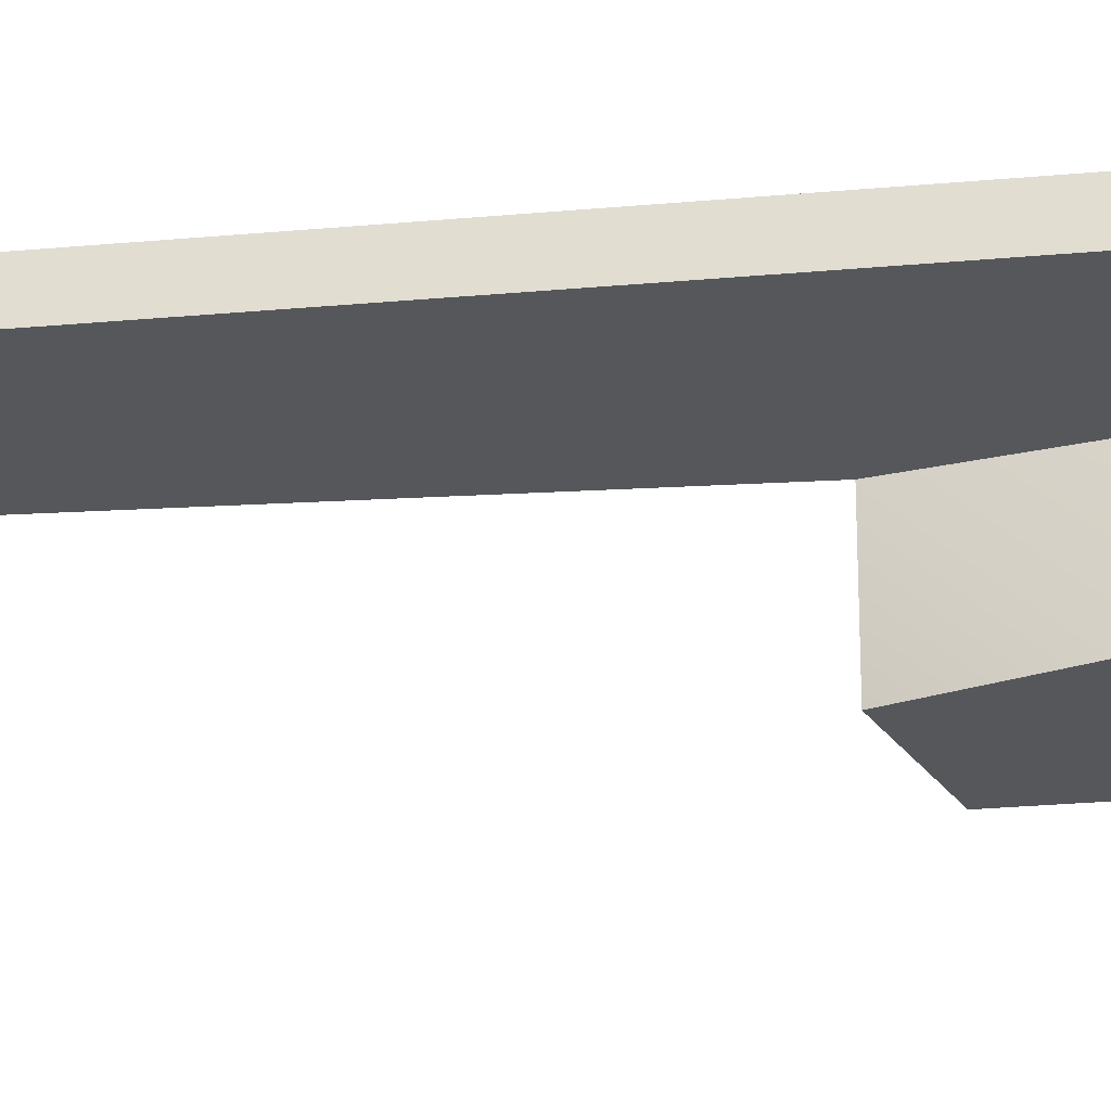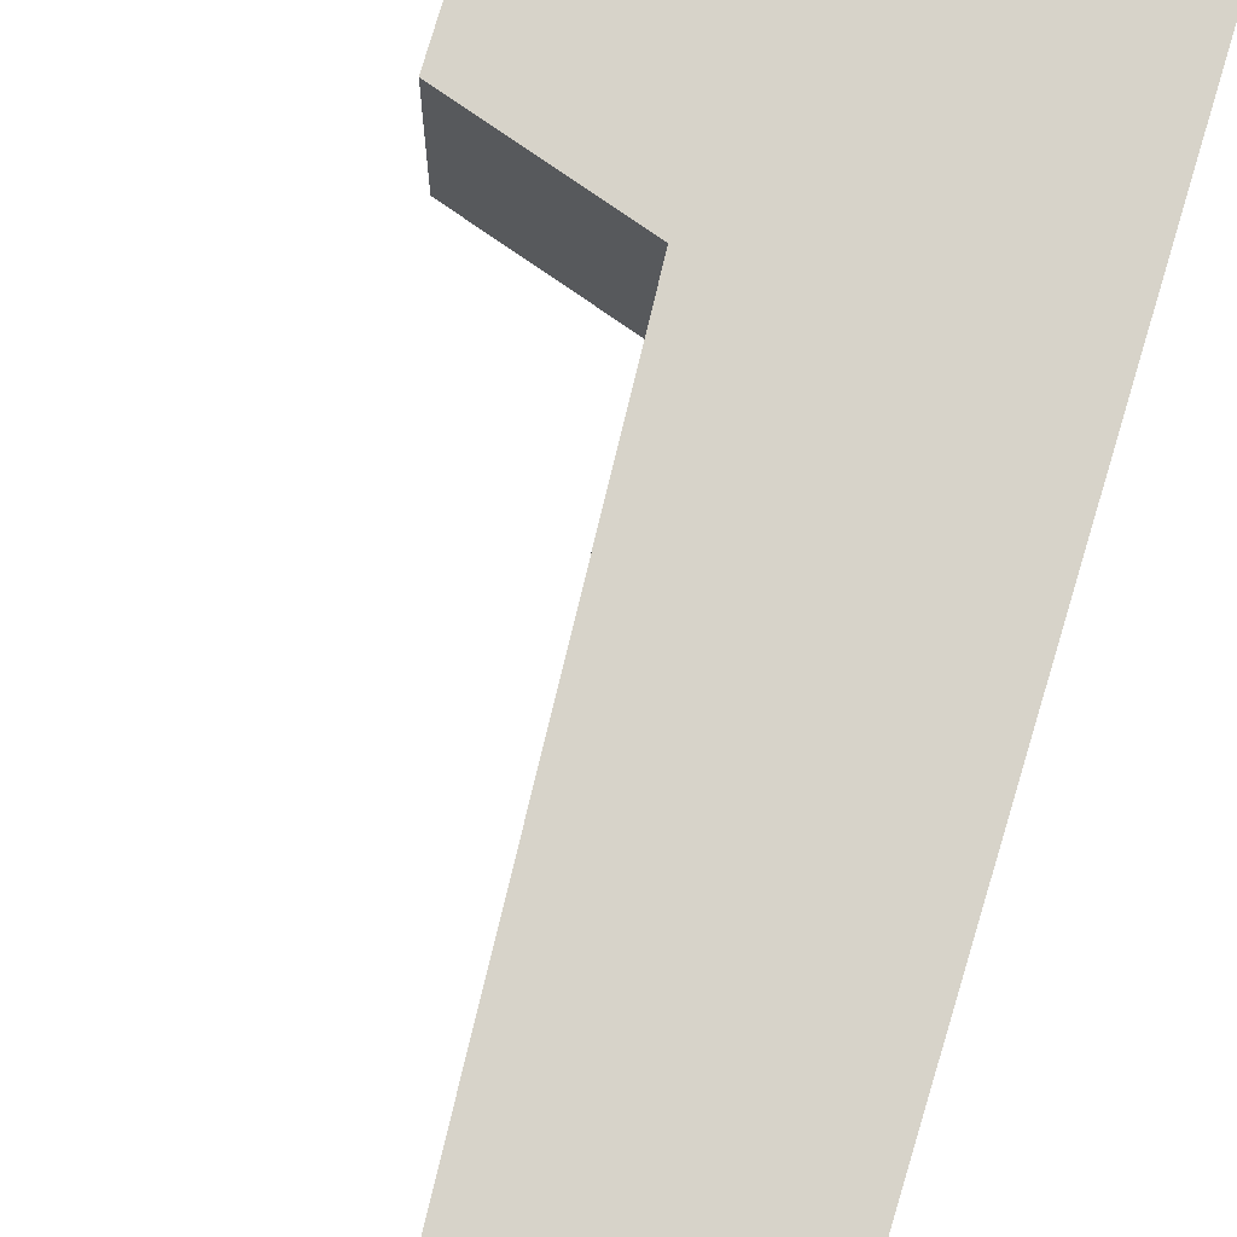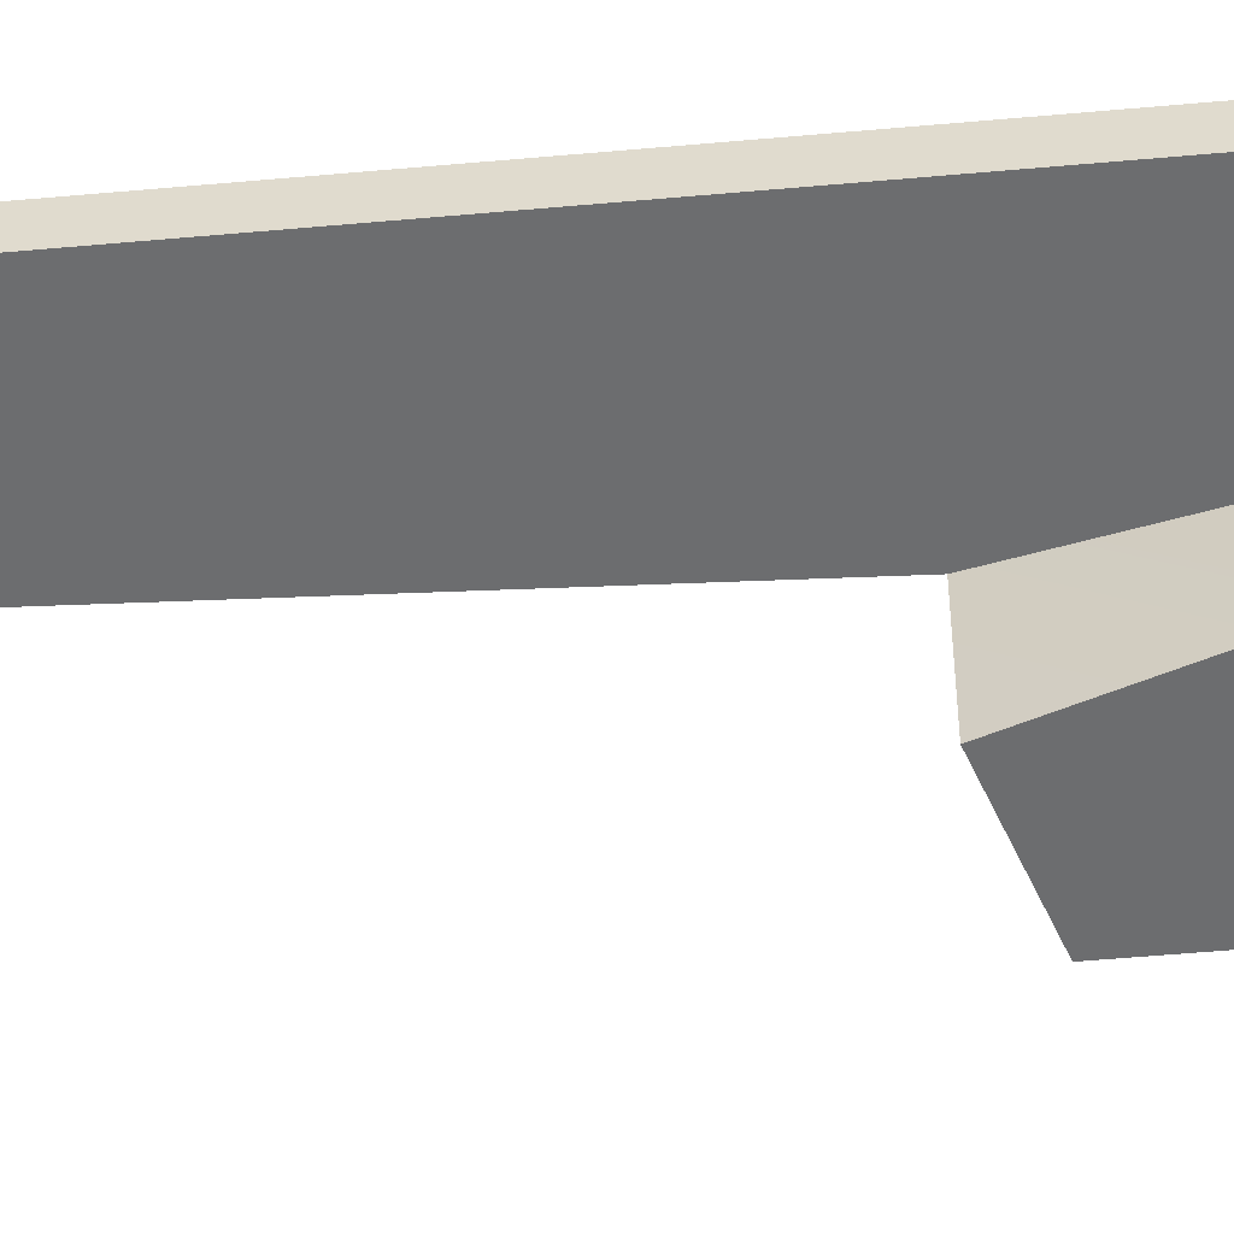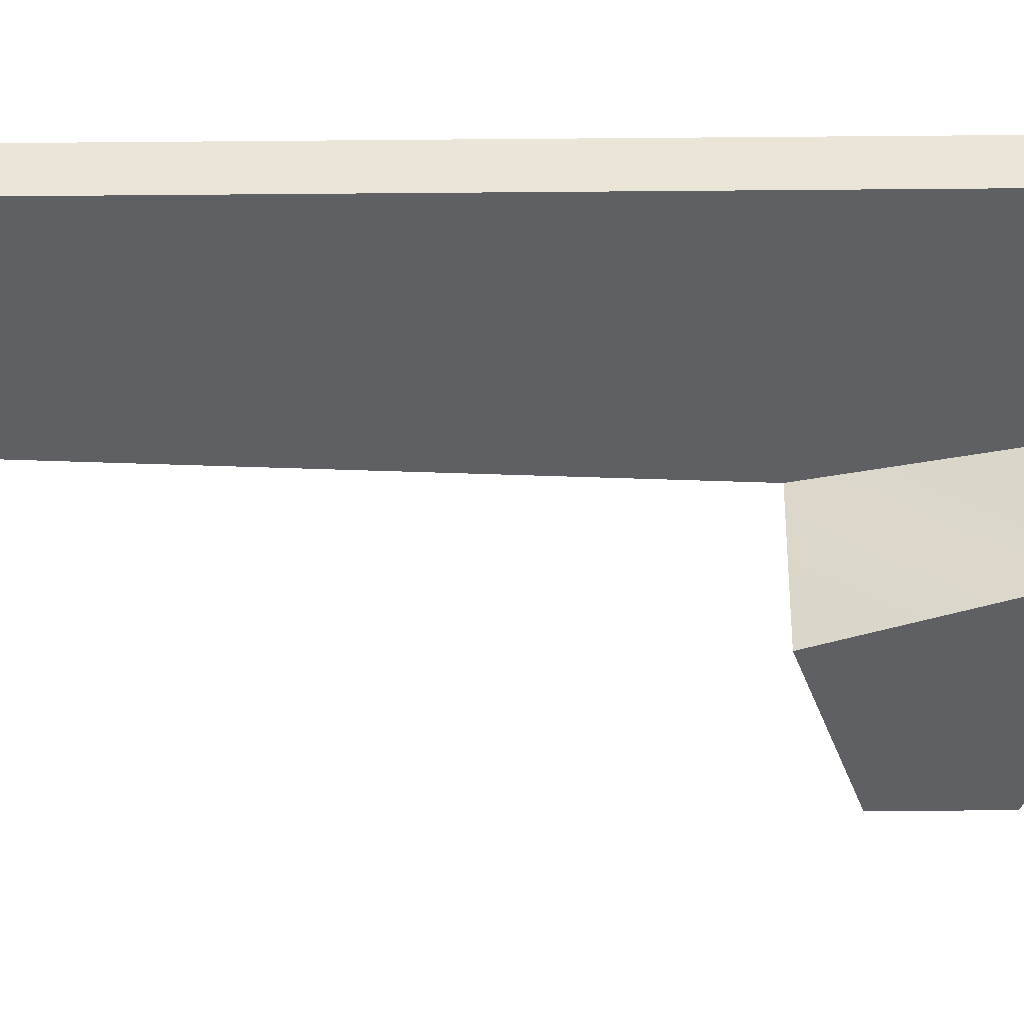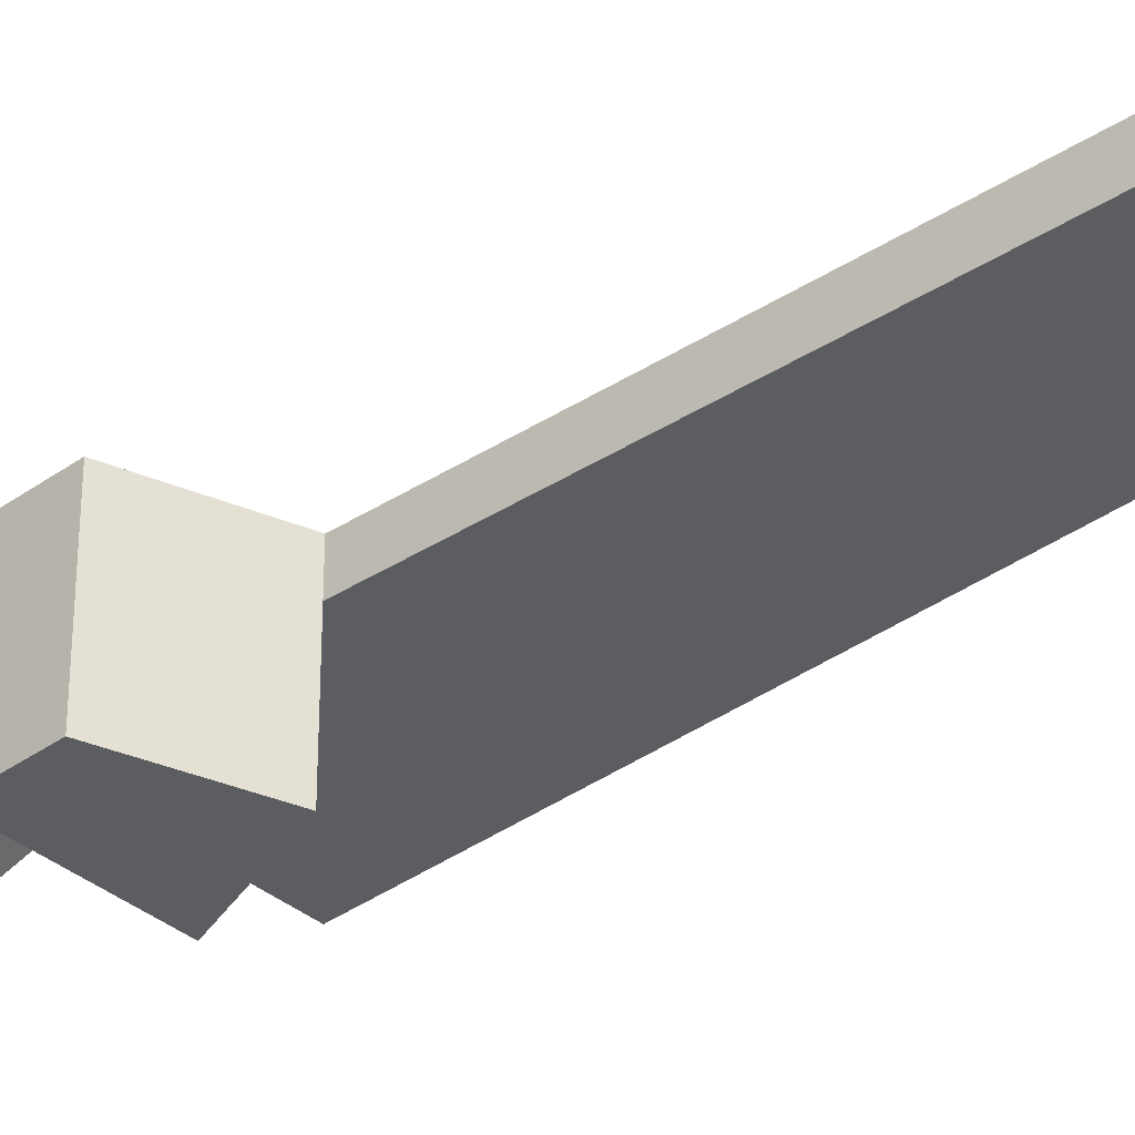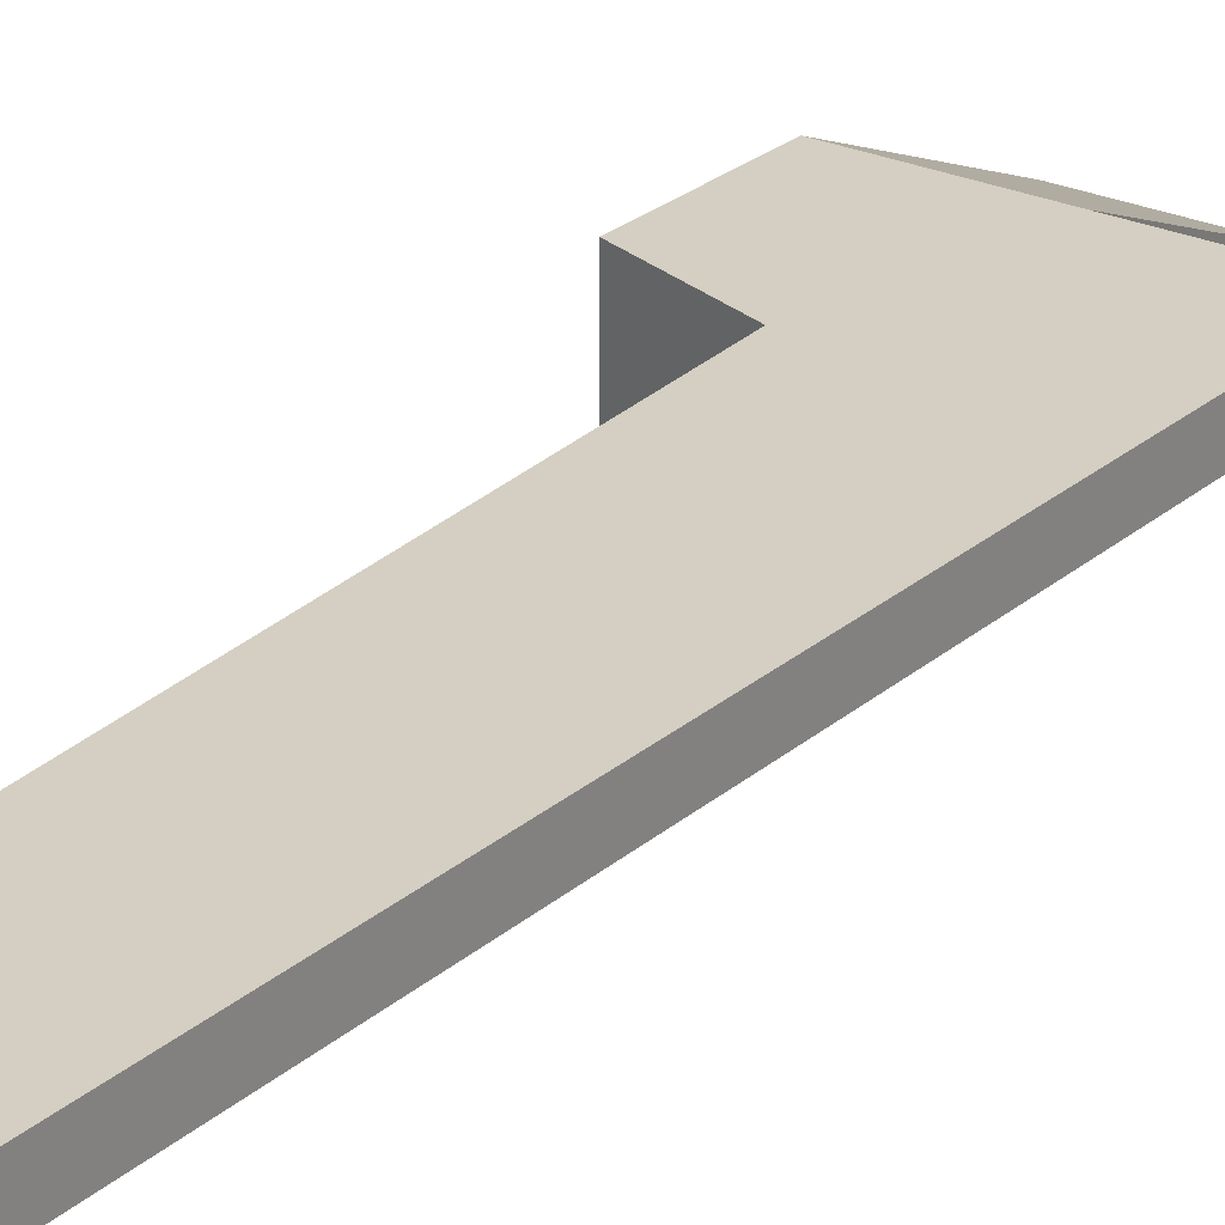
<metadata>
{"format":"obj","ext":"obj","renderer":"f3d","projection":"perspective","resolution":1024,"background":"white","views":[{"elev":-26.6,"azim":-81.8,"up":"+Y"},{"elev":76.1,"azim":-163.5,"up":"+Y"},{"elev":-53.9,"azim":-84.5,"up":"+Y"},{"elev":-45.3,"azim":-89.4,"up":"+Y"},{"elev":-36.5,"azim":133.0,"up":"+Y"},{"elev":25.5,"azim":-143.6,"up":"+Y"}]}
</metadata>
<code>
v -2 1 24
v 2 1 24
v -2 2 24
v 2 2 24
v 3 1 19
v 2 1 0
v 3 2 19
v 2 2 0
v 2 1 0
v -2 1 0
v 2 2 0
v -2 2 0
v -2 1 0
v -2 1 20
v -2 2 0
v -2 2 20
v -2 2 20
v 3 2 19
v -2 2 0
v 2 2 0
v -2 1 0
v 2 1 0
v -2 1 20
v 3 1 19
v -2 1 24
v 2 1 24
v -2 2 24
v -2 1 24
v 6 1 20
v 6 2 20
v 6 1 24
v 6 2 24
v 2 2 24
v -2 2 24
v 3 1 19
v 3 2 19
v 6 1 20
v 6 2 20
v 2 -2 22
v 3 -2 19
v 6 -2 22
v 6 -2 20
v 6 2 20
v 6 2 24
v 3 -1 31
v 3 -2 31
v 7 -1 31
v 7 -2 31
v 2 1 24
v 3 1 19
v 2 -2 22
v 3 -2 19
v 6 1 24
v 2 1 24
v 6 -2 22
v 2 -2 22
v 3 -2 19
v 6 -2 20
v 6 -2 20
v 6 -2 22
v 2 2 24
v 2 1 24
v 3 -1 31
v 3 -2 31
v 6 2 24
v 2 2 24
v 7 -1 31
v 3 -1 31
v 2 1 24
v 6 1 24
v 3 -2 31
v 7 -2 31
v 6 1 24
v 6 2 24
v 7 -2 31
v 7 -1 31
g submesh0
f 1 2 3
f 2 4 3
f 5 6 7
f 6 8 7
f 9 10 11
f 10 12 11
f 13 14 15
f 14 16 15
f 17 18 19
f 18 20 19
f 21 22 23
f 22 24 23
f 23 24 25
f 24 26 25
f 16 14 27
f 14 28 27
f 29 30 31
f 30 32 31
f 18 17 33
f 17 34 33
f 35 36 37
f 36 38 37
f 39 40 41
f 40 42 41
f 18 33 43
f 33 44 43
f 45 46 47
f 46 48 47
f 49 50 51
f 50 52 51
f 53 54 55
f 54 56 55
f 35 37 57
f 37 58 57
f 29 31 59
f 31 60 59
f 61 62 63
f 62 64 63
f 65 66 67
f 66 68 67
f 69 70 71
f 70 72 71
f 73 74 75
f 74 76 75

</code>
